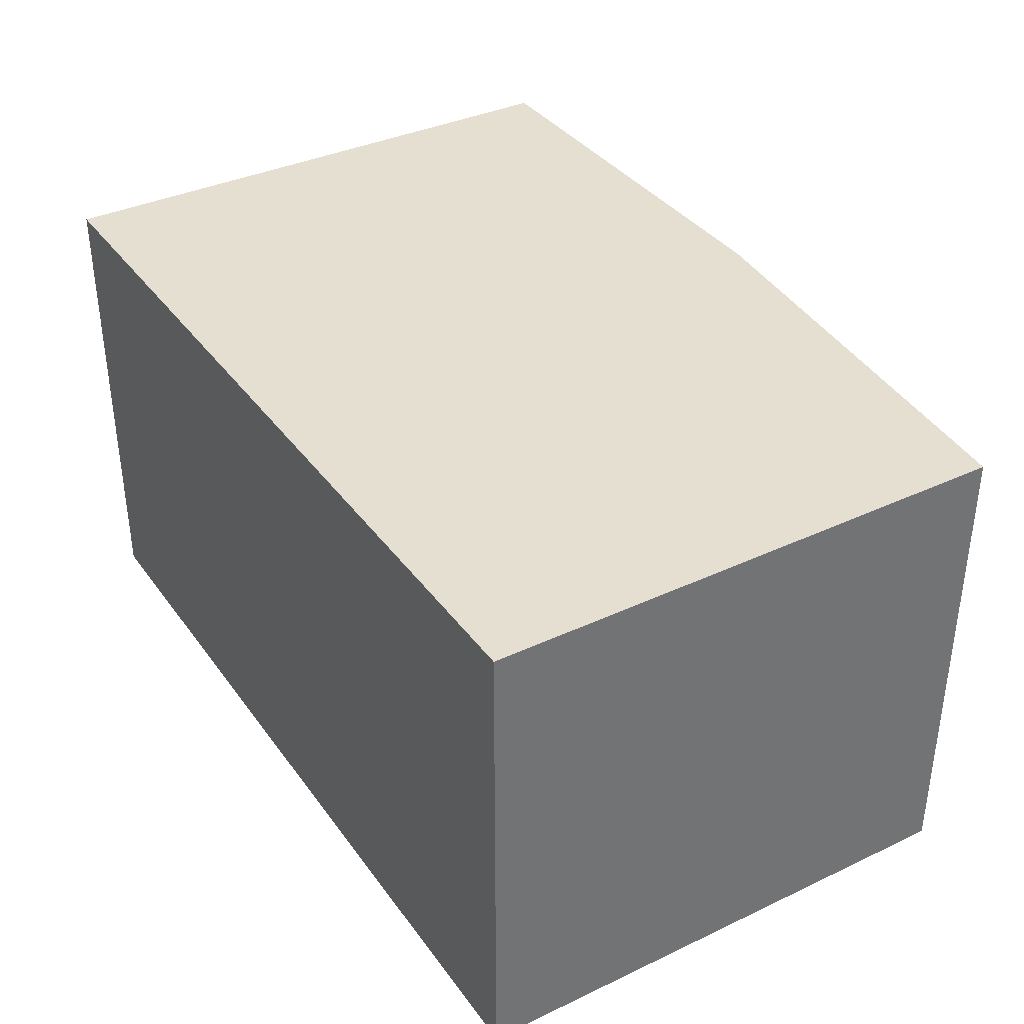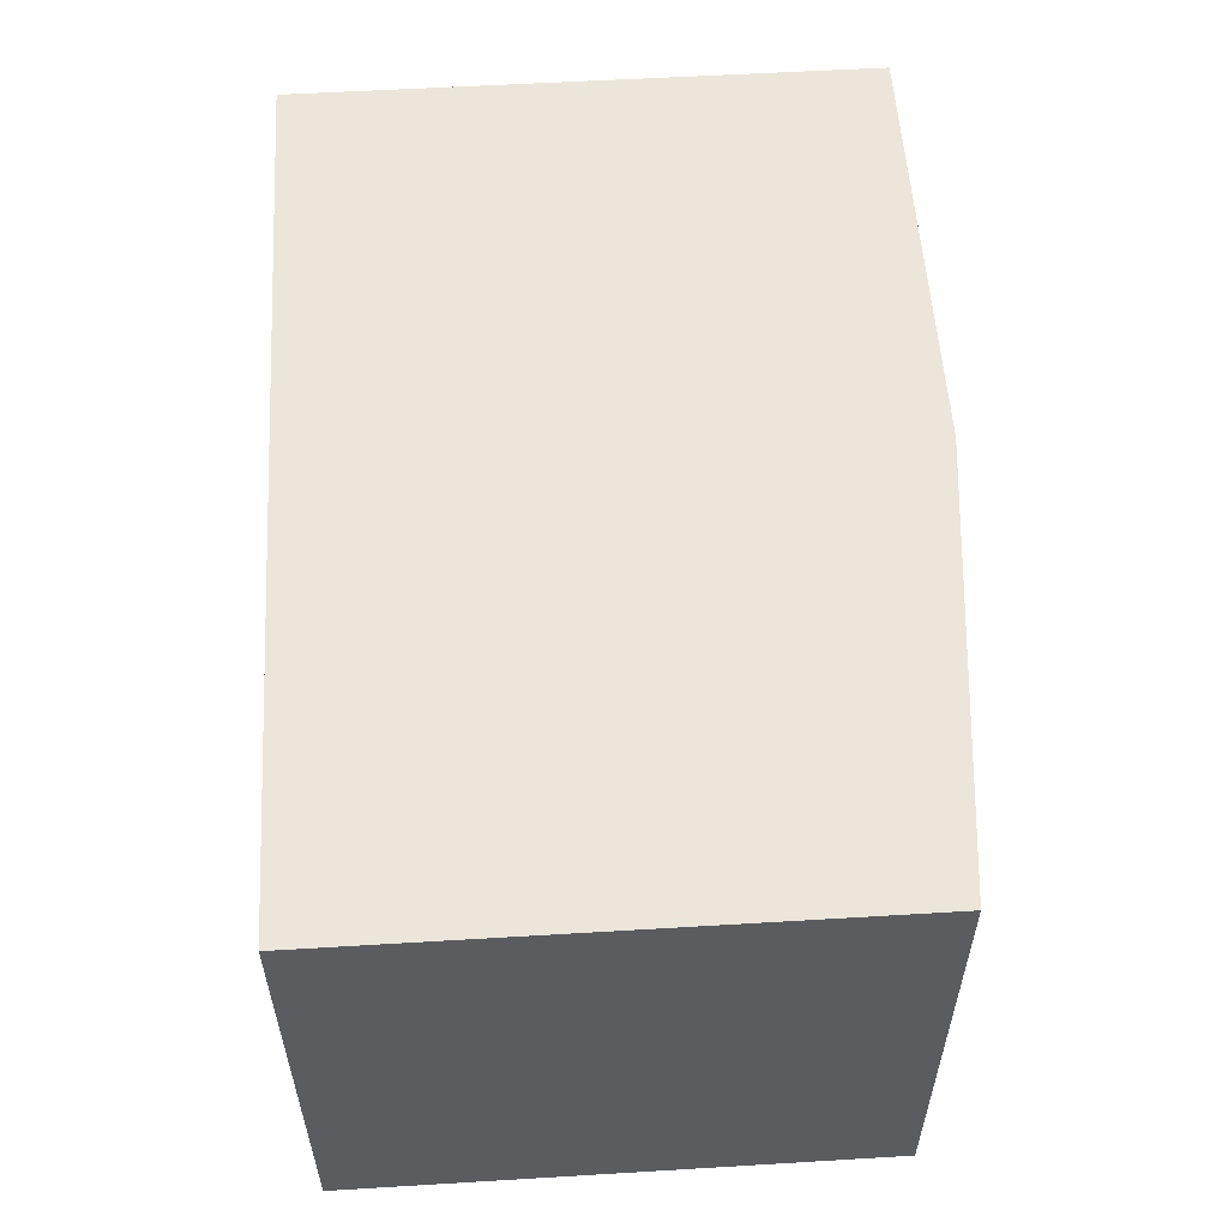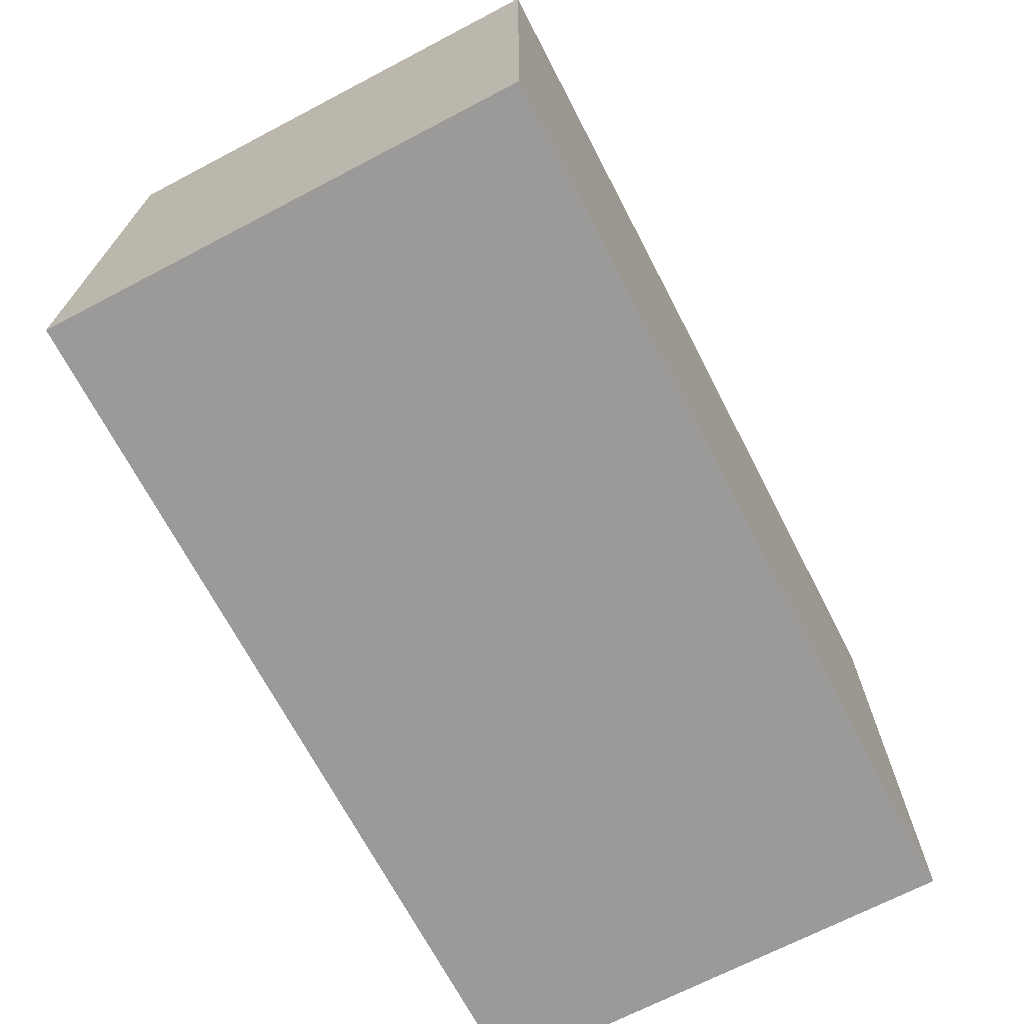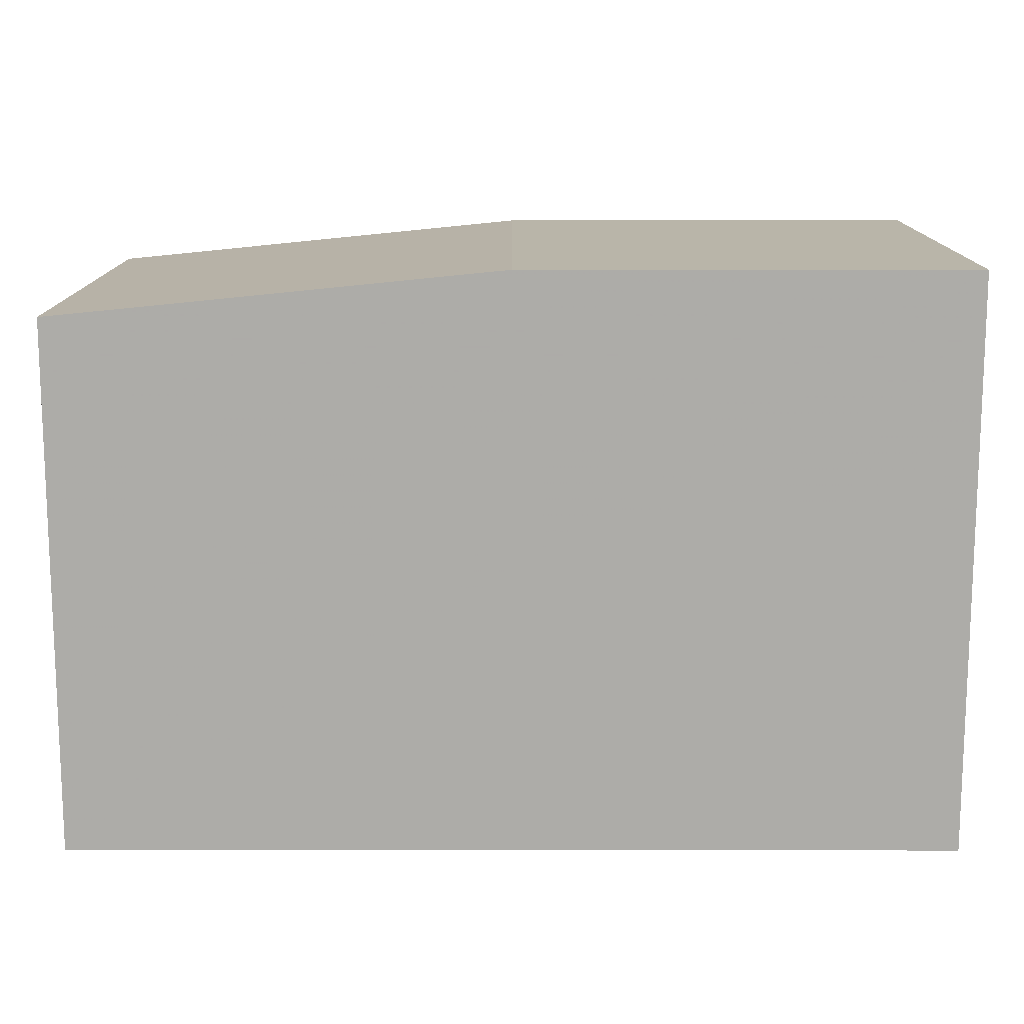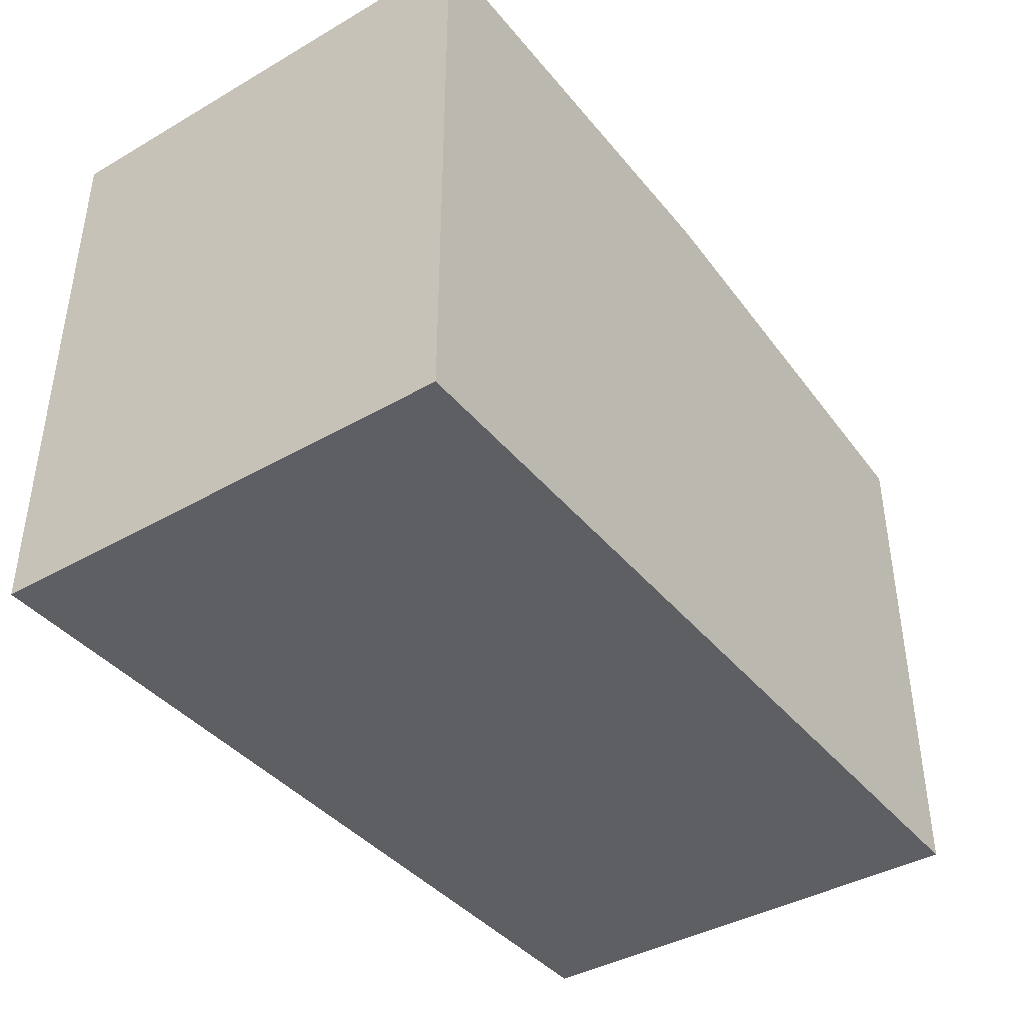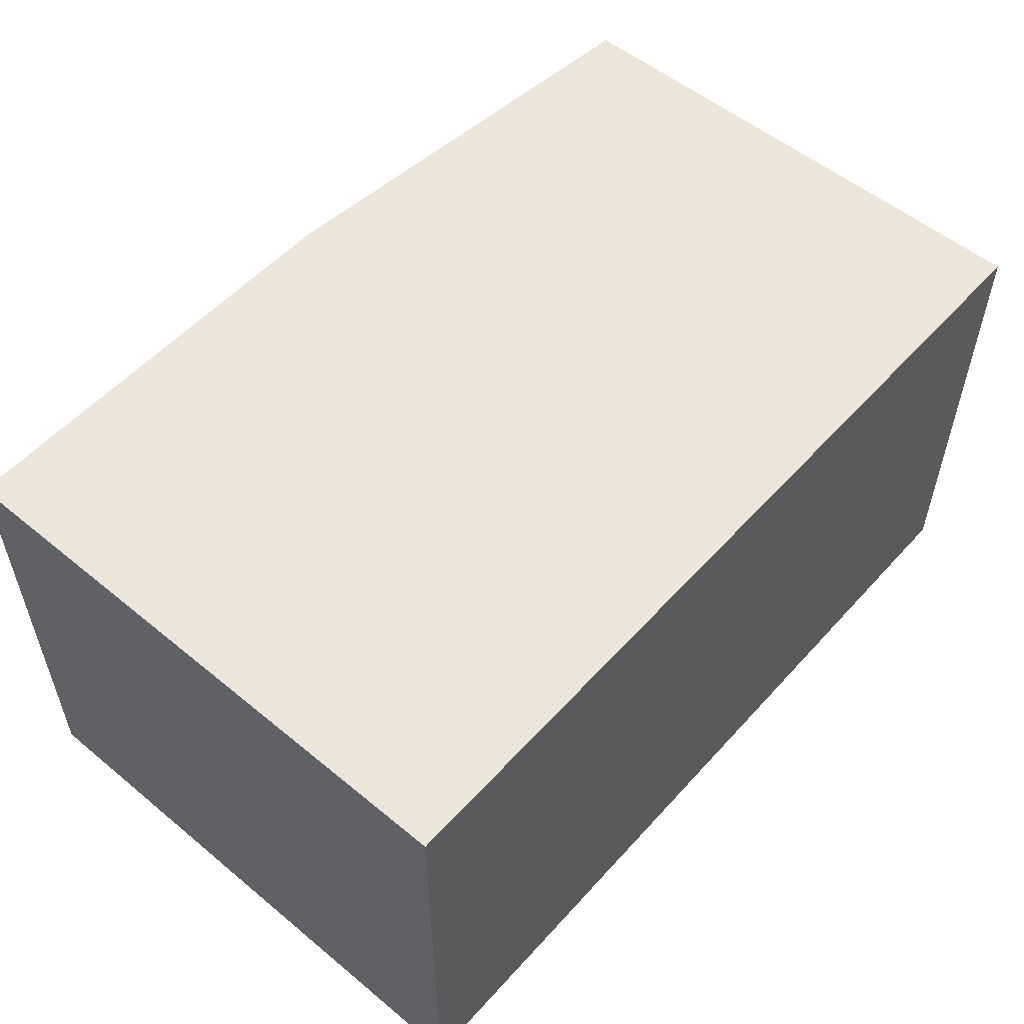
<metadata>
{"format":"obj","ext":"obj","renderer":"f3d","projection":"perspective","resolution":1024,"background":"white","views":[{"elev":36.6,"azim":58.6,"up":"+Z"},{"elev":55.8,"azim":86.4,"up":"+Z"},{"elev":-69.4,"azim":-62.4,"up":"+Y"},{"elev":13.4,"azim":-179.9,"up":"+Y"},{"elev":-40.4,"azim":-54.7,"up":"+Y"},{"elev":54.4,"azim":-48.9,"up":"+Z"}]}
</metadata>
<code>
v 0.1733 0.6319 0.1901
v 0.1733 0.44 0.1901
v 0.1733 0.6319 0.01762
v -0.1467 0.6479 0.01762
v -0.1467 0.44 0.1901
v 0.01327 0.6479 0.1901
v 0.1733 0.44 0.01762
v 0.01327 0.6479 0.01762
v -0.1467 0.6479 0.1901
v -0.1467 0.44 0.01762
f 1 2 3
f 5 2 1
f 6 1 3
f 6 5 1
f 7 3 2
f 7 2 5
f 7 4 3
f 8 6 3
f 8 3 4
f 8 4 6
f 9 6 4
f 9 5 6
f 10 7 5
f 10 4 7
f 10 9 4
f 10 5 9

</code>
